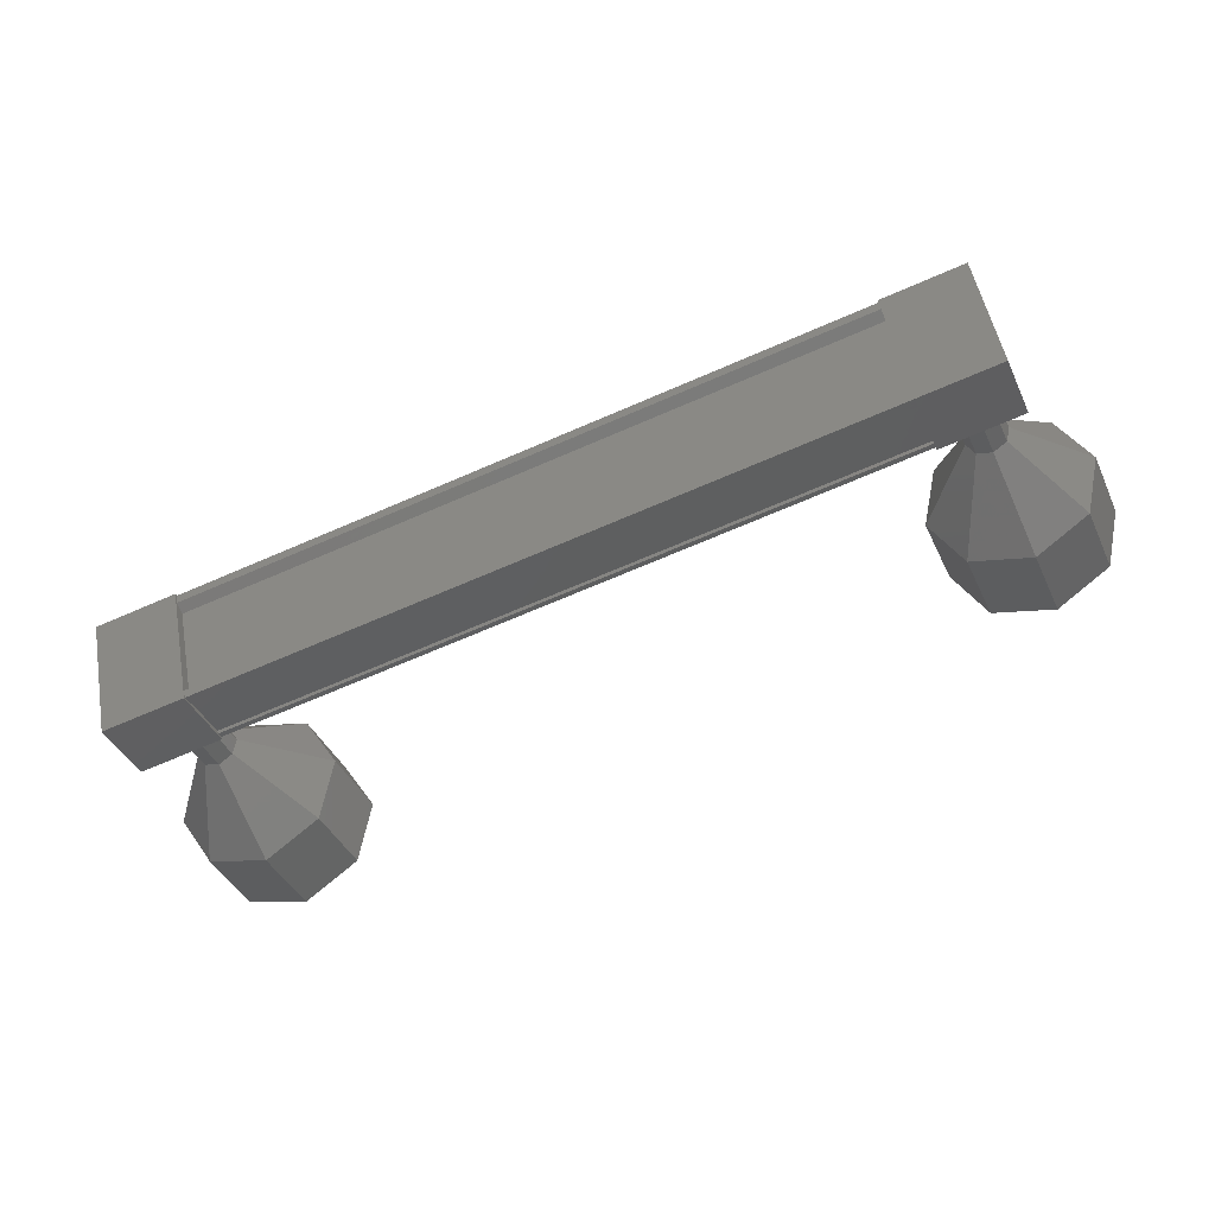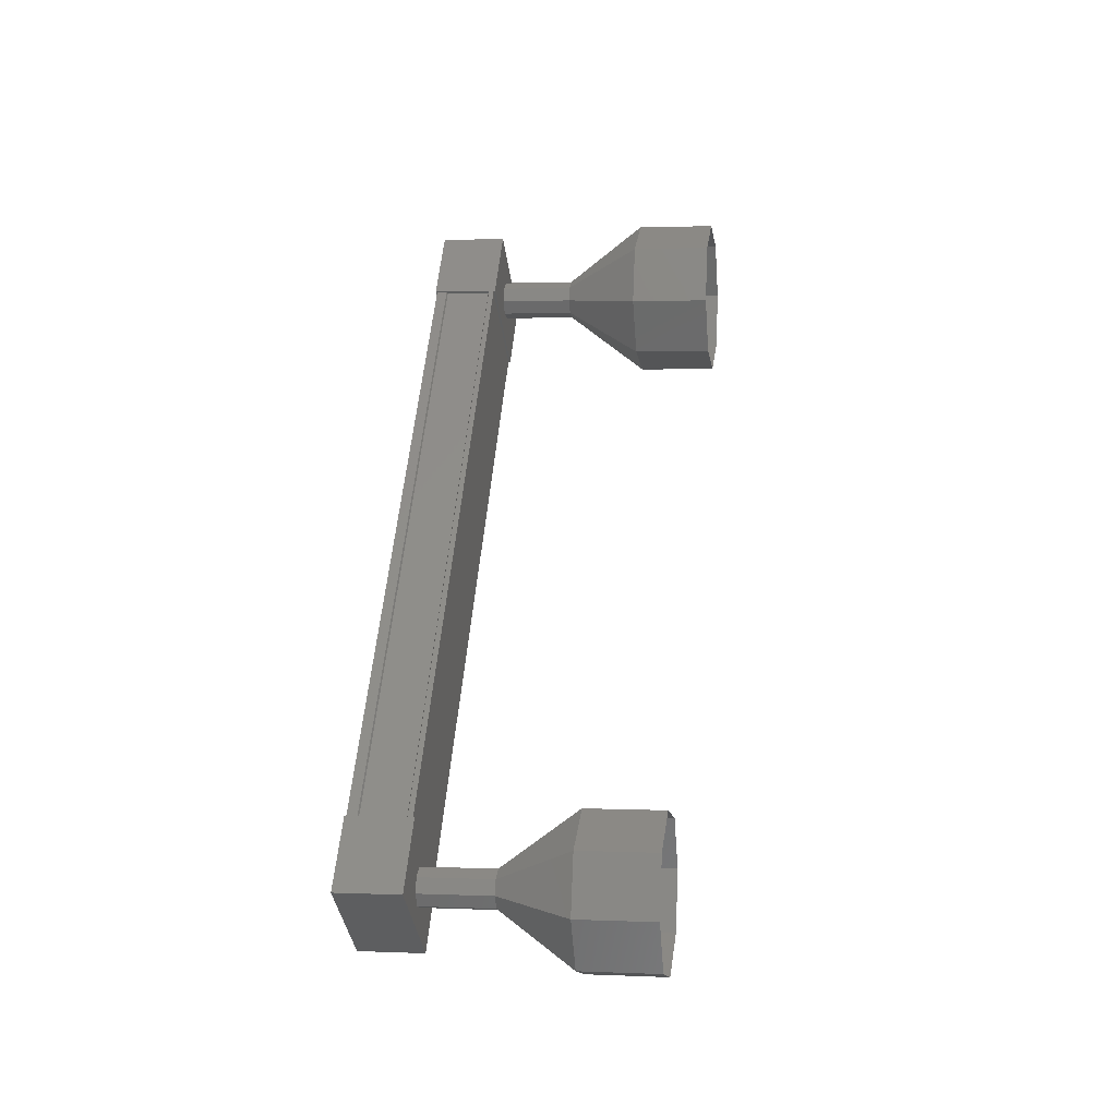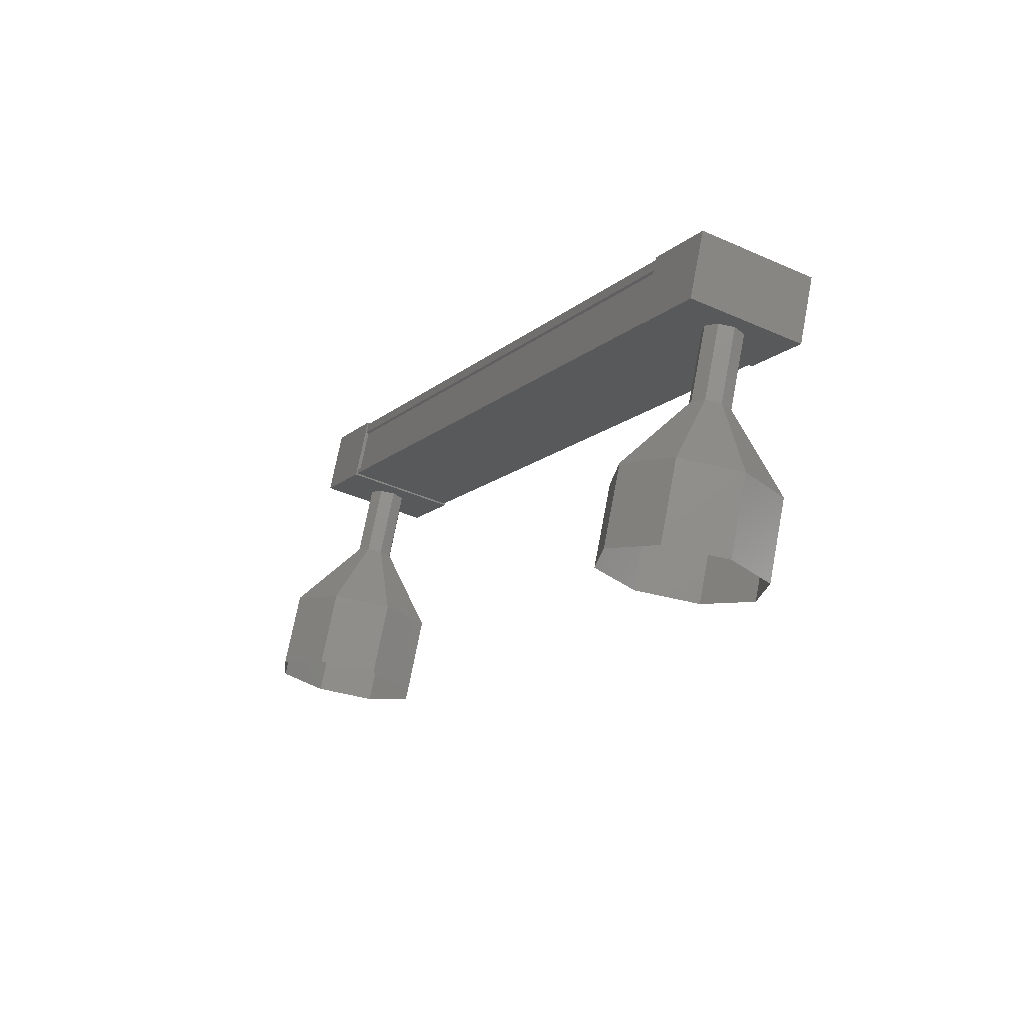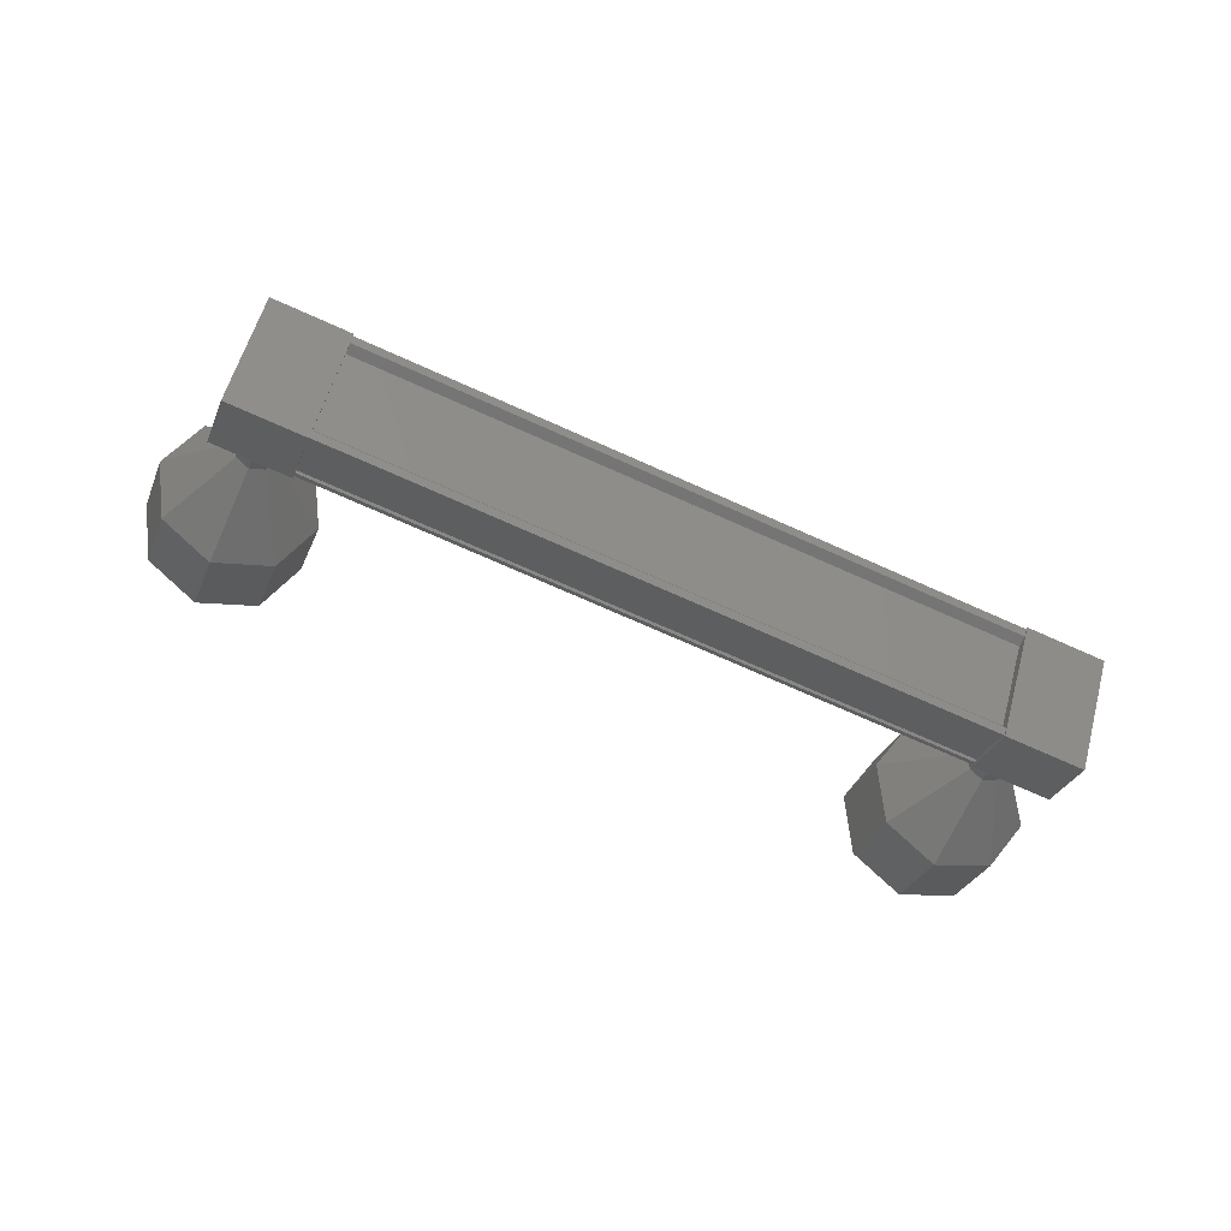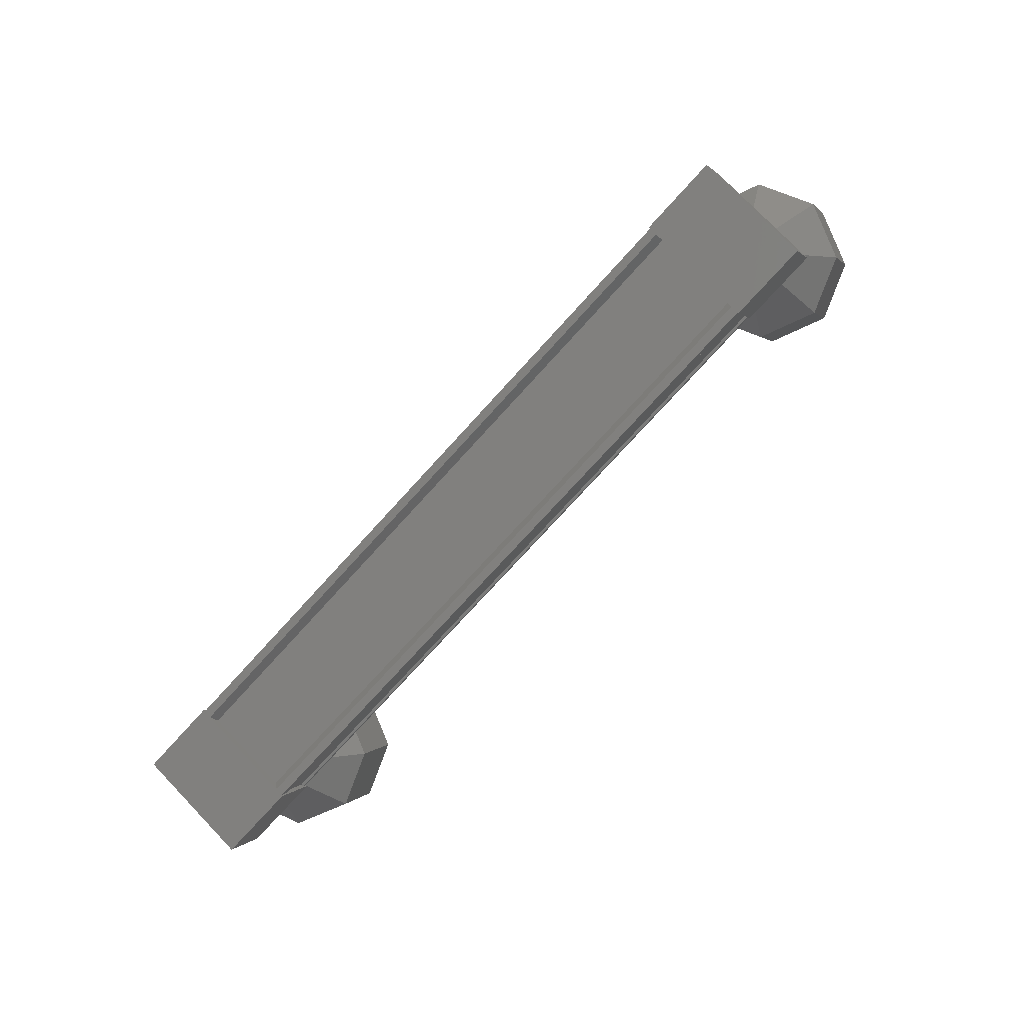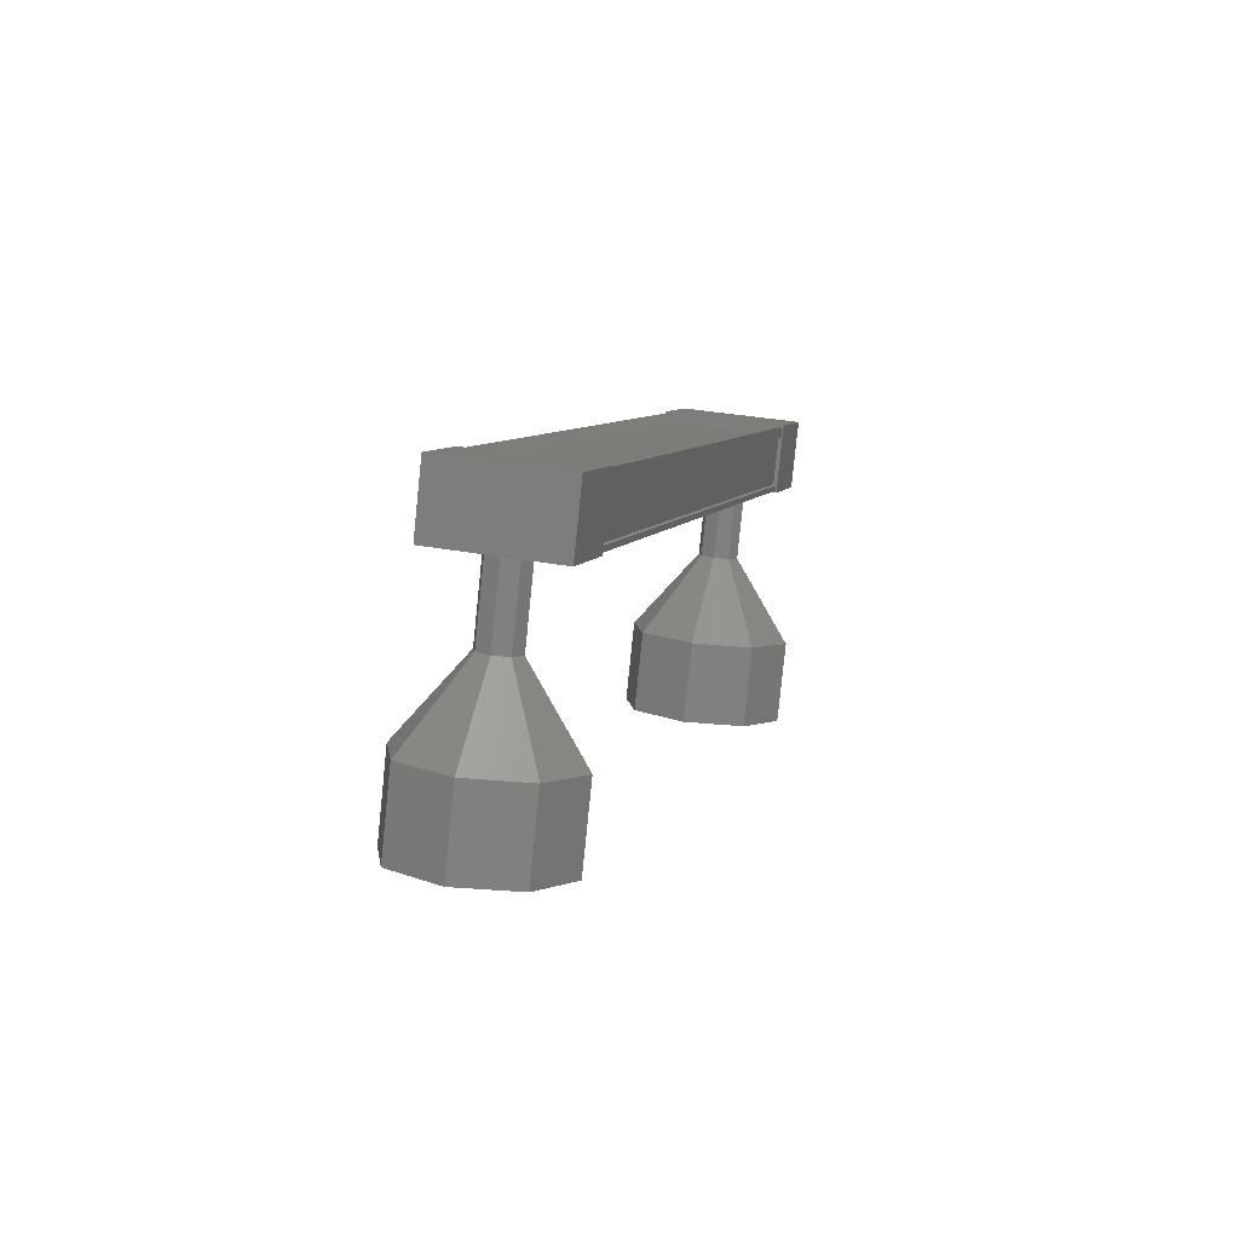
<metadata>
{"format":"stl","ext":"stl","renderer":"f3d","projection":"perspective","resolution":1024,"background":"white","views":[{"elev":48.8,"azim":155.0,"up":"+Z"},{"elev":40.3,"azim":118.3,"up":"+Y"},{"elev":-37.6,"azim":45.1,"up":"+Z"},{"elev":-34.8,"azim":2.6,"up":"+Y"},{"elev":75.6,"azim":121.3,"up":"+Z"},{"elev":29.8,"azim":-89.2,"up":"+Z"}]}
</metadata>
<code>
# stl→obj: 128 verts, 152 faces
v 504.1 -411.8 98.93
v 504.2 -411.9 99.04
v 512.4 -414.1 95.57
v 512.4 -414.2 95.57
v 512.7 -412.9 95.47
v 512.8 -412.9 95.57
v 504.5 -410.7 99.04
v 512.8 -412.8 95.57
v 504.5 -410.6 99.04
v 512.5 -412.7 94.89
v 504.2 -410.5 98.36
v 512.5 -412.7 94.9
v 504.2 -410.5 98.37
v 504.4 -410.6 98.9
v 512.4 -414 95.47
v 504.4 -410.7 98.93
v 504.5 -410.5 98.91
v 512.7 -412.8 95.45
v 512.7 -412.8 95.44
v 512.9 -414.3 95.39
v 513 -412.8 94.61
v 513.3 -412.9 95.39
v 512.4 -412.6 95.76
v 512 -414.1 95.76
v 512.1 -412.6 94.98
v 511.7 -414 94.98
v 512.6 -414.3 94.61
v 504.9 -410.6 98.88
v 504.5 -412.1 98.88
v 504.6 -410.6 98.1
v 504.2 -412 98.1
v 503.3 -411.8 98.47
v 503.6 -411.9 99.25
v 504 -410.4 99.25
v 503.7 -410.3 98.47
v 504.1 -412 99.04
v 504.1 -412 98.91
v 512.4 -414.2 95.45
v 504.1 -411.9 98.9
v 512.4 -414.1 95.44
v 503.9 -411.9 98.37
v 512.2 -414.1 94.9
v 503.9 -411.9 98.36
v 512.1 -414.1 94.89
v 503.8 -411.9 98.29
v 512.1 -414.1 94.83
v 504.2 -410.5 98.29
v 512.5 -412.7 94.83
v 502.4 -410.7 96.87
v 502 -410.6 95.94
v 502.5 -411.5 96.76
v 502.1 -411.4 95.83
v 503 -411.9 96.49
v 502.7 -411.9 95.57
v 503.7 -411.8 96.23
v 503.4 -411.7 95.3
v 504.2 -411.2 96.12
v 503.8 -411.1 95.19
v 504.1 -410.5 96.23
v 503.7 -410.4 95.3
v 503.5 -410 96.49
v 503.2 -409.9 95.57
v 502.8 -410.1 96.76
v 502.5 -410 95.83
v 512.2 -413.2 93.84
v 512.6 -413.5 94.74
v 512.2 -413.4 93.81
v 512.5 -413.6 94.77
v 512.1 -413.5 93.84
v 512.3 -413.7 94.84
v 511.9 -413.6 93.91
v 512.2 -413.5 94.9
v 511.8 -413.5 93.97
v 512.1 -413.4 94.93
v 511.8 -413.3 94
v 512.3 -413.2 94.9
v 511.9 -413.1 93.97
v 512.4 -413.2 94.84
v 512.1 -413.1 93.91
v 512.6 -413.3 94.77
v 512.1 -412.6 91.8
v 512.5 -413.5 92.62
v 512.2 -413.4 91.69
v 512.1 -414.1 92.73
v 511.7 -414 91.8
v 511.4 -414.2 92.99
v 511 -414.1 92.06
v 510.8 -413.7 93.25
v 510.5 -413.6 92.33
v 510.7 -413 93.36
v 510.4 -412.9 92.44
v 511.2 -412.4 93.25
v 510.8 -412.3 92.33
v 511.9 -412.3 92.99
v 511.5 -412.2 92.06
v 512.5 -412.7 92.73
v 512.2 -413.4 93.82
v 512.1 -413.5 93.85
v 511.9 -413.6 93.92
v 511.8 -413.5 93.98
v 511.8 -413.3 94.01
v 511.9 -413.1 93.98
v 512.1 -413.1 93.92
v 512.2 -413.2 93.85
v 503.8 -411.1 98.43
v 503.4 -411 97.5
v 503.8 -411.3 98.4
v 503.4 -411.2 97.48
v 503.9 -411.4 98.34
v 503.6 -411.3 97.41
v 504.1 -411.4 98.27
v 503.7 -411.3 97.34
v 504.2 -411.2 98.24
v 503.9 -411.1 97.32
v 504.2 -411 98.27
v 503.8 -411 97.34
v 504.1 -410.9 98.34
v 503.7 -410.8 97.41
v 503.9 -411 98.4
v 503.5 -410.9 97.48
v 503.5 -410.9 97.49
v 503.4 -411 97.51
v 503.4 -411.2 97.49
v 503.6 -411.3 97.42
v 503.7 -411.3 97.35
v 503.9 -411.1 97.33
v 503.8 -411 97.35
v 503.7 -410.8 97.42
f 1 2 3
f 3 2 4
f 5 6 7
f 7 6 8
f 8 9 7
f 10 11 12
f 12 11 13
f 13 14 12
f 3 15 1
f 1 15 5
f 5 16 1
f 7 16 5
f 9 8 17
f 17 8 18
f 18 14 17
f 19 14 18
f 12 14 19
f 20 21 22
f 22 21 23
f 23 24 22
f 25 24 23
f 26 24 25
f 25 21 26
f 26 21 27
f 27 21 20
f 20 24 27
f 22 24 20
f 28 29 30
f 30 29 31
f 31 32 30
f 29 32 31
f 33 32 29
f 29 34 33
f 33 34 32
f 32 34 35
f 35 30 32
f 34 30 35
f 28 30 34
f 34 29 28
f 2 36 4
f 4 36 37
f 37 38 4
f 39 38 37
f 40 38 39
f 39 41 40
f 40 41 42
f 42 41 43
f 43 44 42
f 45 44 43
f 46 44 45
f 45 47 46
f 46 47 48
f 48 47 10
f 25 23 21
f 24 26 27
f 47 11 10
f 49 50 51
f 51 50 52
f 52 53 51
f 54 53 52
f 55 53 54
f 54 56 55
f 55 56 57
f 57 56 58
f 58 59 57
f 60 59 58
f 61 59 60
f 60 62 61
f 61 62 63
f 63 62 64
f 64 49 63
f 50 49 64
f 65 66 67
f 67 66 68
f 68 69 67
f 70 69 68
f 71 69 70
f 70 72 71
f 71 72 73
f 73 72 74
f 74 75 73
f 76 75 74
f 77 75 76
f 76 78 77
f 77 78 79
f 79 78 80
f 80 65 79
f 66 65 80
f 81 82 83
f 83 82 84
f 84 85 83
f 86 85 84
f 87 85 86
f 86 88 87
f 87 88 89
f 89 88 90
f 90 91 89
f 92 91 90
f 93 91 92
f 92 94 93
f 93 94 95
f 95 94 96
f 96 81 95
f 82 81 96
f 96 97 82
f 82 97 98
f 98 84 82
f 99 84 98
f 86 84 99
f 99 100 86
f 86 100 88
f 88 100 101
f 101 90 88
f 102 90 101
f 92 90 102
f 102 103 92
f 92 103 94
f 94 103 104
f 104 96 94
f 97 96 104
f 105 106 107
f 107 106 108
f 108 109 107
f 110 109 108
f 111 109 110
f 110 112 111
f 111 112 113
f 113 112 114
f 114 115 113
f 116 115 114
f 117 115 116
f 116 118 117
f 117 118 119
f 119 118 120
f 120 105 119
f 106 105 120
f 121 63 122
f 122 63 49
f 49 123 122
f 51 123 49
f 124 123 51
f 51 53 124
f 124 53 125
f 125 53 55
f 55 126 125
f 57 126 55
f 127 126 57
f 57 59 127
f 127 59 128
f 128 59 61
f 61 121 128
f 63 121 61

</code>
